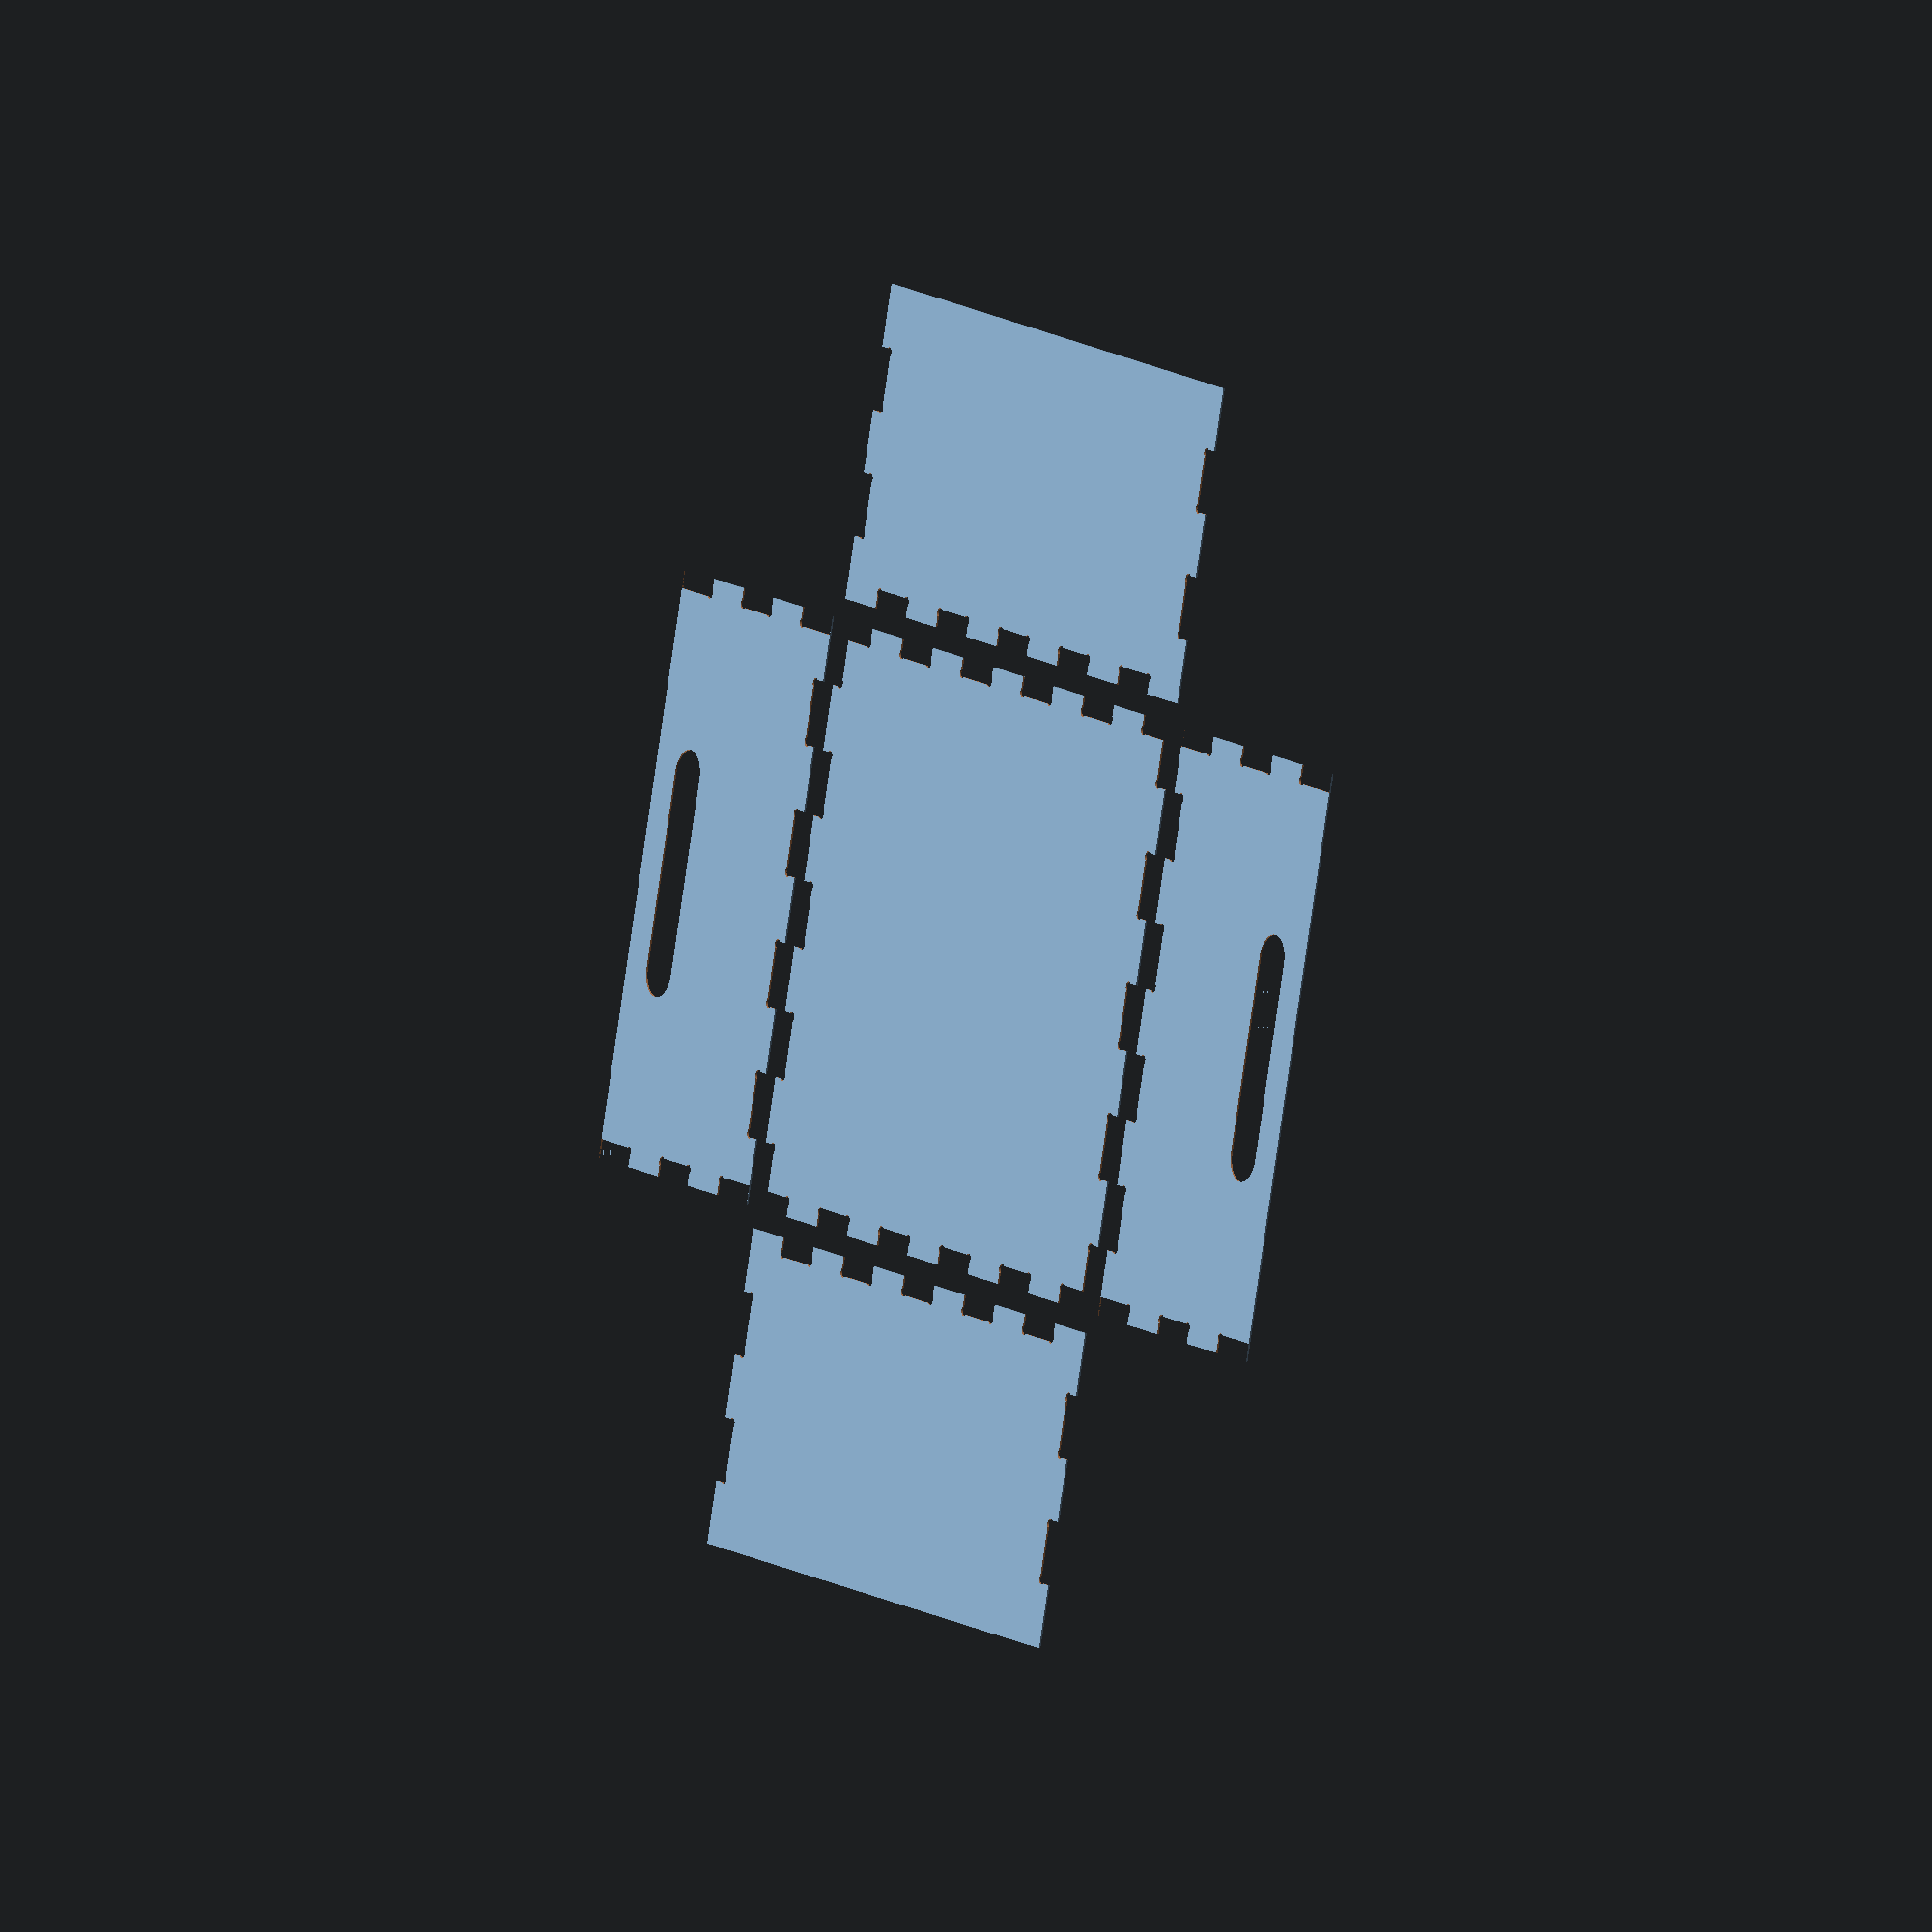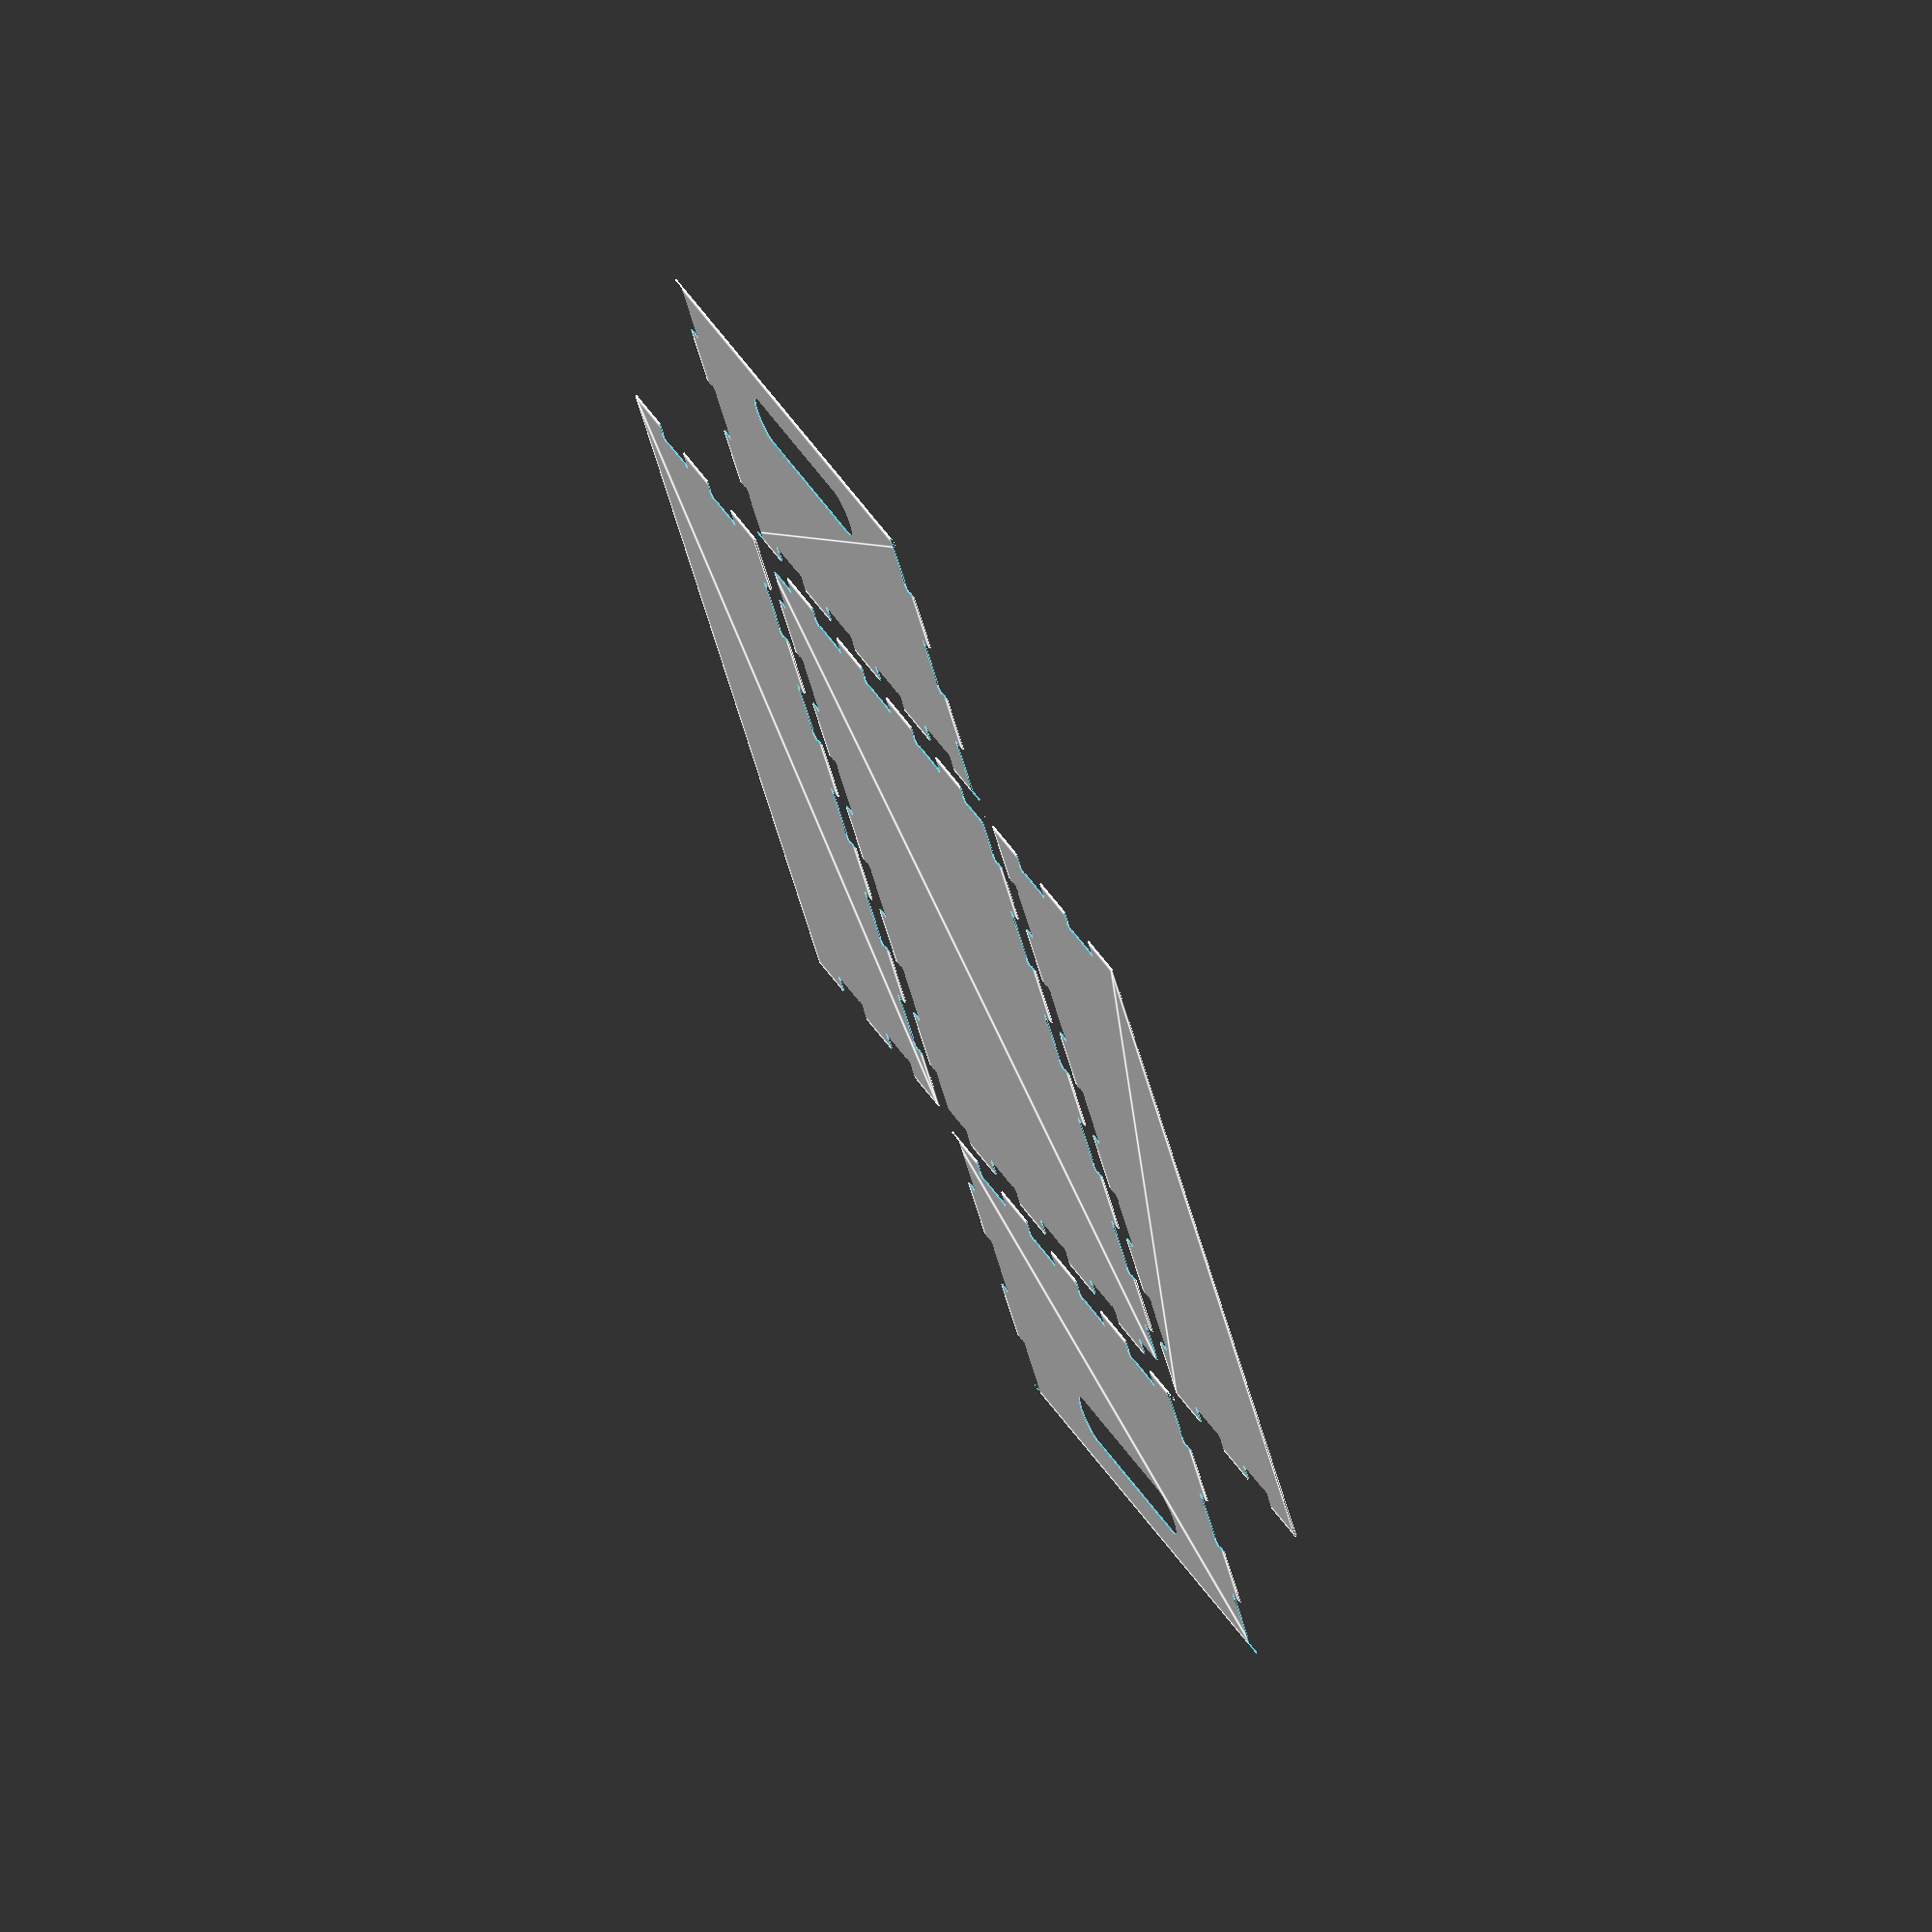
<openscad>
//
//    Copyright (c) 2016, Jonathan Cecil, UCLA DMA FABLAB. 
//    
//    Permission is hereby granted, free of charge, to any person obtaining a copy of this software and associated documentation files (the "Software"), to deal in the Software without restriction, including without limitation the rights to use, copy, modify, merge, publish, distribute, sublicense, and/or sell copies of the Software, and to permit persons to whom the Software is furnished to do so, subject to the following conditions:
//    
//    The above copyright notice and this permission notice shall be included in all copies or substantial portions of the Software.
//    
//    THE SOFTWARE IS PROVIDED "AS IS", WITHOUT WARRANTY OF ANY KIND, EXPRESS OR IMPLIED, INCLUDING BUT NOT LIMITED TO THE WARRANTIES OF MERCHANTABILITY, FITNESS FOR A PARTICULAR PURPOSE AND NONINFRINGEMENT. IN NO EVENT SHALL THE AUTHORS OR COPYRIGHT HOLDERS BE LIABLE FOR ANY CLAIM, DAMAGES OR OTHER LIABILITY, WHETHER IN AN ACTION OF CONTRACT, TORT OR OTHERWISE, ARISING FROM, OUT OF OR IN CONNECTION WITH THE SOFTWARE OR THE USE OR OTHER DEALINGS IN THE SOFTWARE.
//


// This makes open top box with varying edge notches. We use this for making storage bins.

// OpenSCAD seems to use mm as units when exporting PDFs. This is very convenient for us at the DMA Fab Lab.

// EDIT THESE:
width = 362.0; // x measurement
height = 194.0; // z measurement
depth = 435.0; // y measurement
thickness = 11.5; // thickness of material
toolDiameter = 6.35; // toolDiameter used for panel placement only, not for fillets

notchLengthProportion = 4.0; // change to scale notches bigger or smaller

// handle details
makeHandle = true;

handleLength = 152.0;
handleHeight = 31.75;
handleDistanceFromEdge = 25.4;

// fillet section
// useful for cnc
makeFillets = true;

// fillet style dictates where the fillet will be placed
// 0 = inside notch corner
// 1 = set inside the tab
// 2 = set in the side or bottom
filletStyle = 0;

filletDiameter = 6.5;
centeredFilletOffset = sin(45) * (filletDiameter/2.0);

filletCircleResolution = 50;

//
// DON'T EDIT THESE UNLESS YOU WANT TO GET INTO THE WEEDS:
//
echo("width notches", numWidthNotches);
echo("height notches", numHeightNotches);
echo("depth notches", numDepthNotches);

// number notches is always odd so the edges are symetrical
numWidthNotches = ceil(width/(notchLengthProportion*thickness)) + ((( ceil(width/(notchLengthProportion*thickness)-1) % 2)) * 1);
widthNotchLength = width/numWidthNotches;

numHeightNotches = ceil(height/(notchLengthProportion*thickness))+ ((( ceil(height/(notchLengthProportion*thickness)-1) % 2)) * 1);
heightNotchLength = height/numHeightNotches;

numDepthNotches = ceil(depth/(notchLengthProportion*thickness))+ ((( ceil(depth/(notchLengthProportion*thickness)-1) % 2)) * 1);
depthNotchLength = depth/numDepthNotches;

// make bottom
//      0
//     0X0
//      0

MakePanel(width, numWidthNotches, widthNotchLength, 0,
        depth, numDepthNotches, depthNotchLength, 0,
        false);
        
// make the first side
//      X
//     000
//      0

translate([0,(depth/2)+(height/2)+ (2.0 *toolDiameter)])
{
    difference()
    {
        MakePanel(width, numWidthNotches, widthNotchLength, 1, height, numHeightNotches, heightNotchLength, 0, true);
        if (makeHandle)
		{
			// make the handle
			translate( [0, (height/2.0) - handleDistanceFromEdge - (handleHeight/2.0)])
			{
				union()
				{
					square([handleLength - handleHeight, handleHeight], center=true);
					translate([-(handleLength/2.0)+(handleHeight/2.0),0])
					{
						circle(r=(handleHeight/2.0), $fn=64);
					}
					translate([(handleLength/2.0)-(handleHeight/2.0),0])
					{
						circle(r=(handleHeight/2.0), $fn=64);
					}
				}
			}
		}
    }
}


// make the second side
//      0
//     000
//      X
translate([0,-(depth/2)-(height/2)-(2.0*toolDiameter)])
{
    difference()
    {
        rotate(180.0)
        {
            scale([-1.0,1.0])
            {
                MakePanel(width, numWidthNotches, widthNotchLength, 1, height, numHeightNotches, heightNotchLength, 0,
                true);
            }
        }
        if (makeHandle)
		{
			// make the handle
			translate( [0, -(height/2.0) + handleDistanceFromEdge + (handleHeight/2.0)])
			{
				union()
				{
					square([handleLength - handleHeight, handleHeight], center=true);
					translate([-(handleLength/2.0)+(handleHeight/2.0),0])
					{
						circle(r=(handleHeight/2.0), $fn=64);
					}
					translate([(handleLength/2.0)-(handleHeight/2.0),0])
					{
						circle(r=(handleHeight/2.0), $fn=64);
					}
				}
			}
		}
    }
}



// make third side
//      0
//     X00
//      0
translate([-(width/2.0)-(height/2.0)- (2.0*toolDiameter),0])
{
    difference()
    {
        rotate(90.0)
        {
            MakePanel(depth, numDepthNotches, depthNotchLength, 1, height, numHeightNotches, heightNotchLength, 1, true);
        }
        
    }
}



// make fourth side
//      0
//     00X
//      0

translate([(width/2.0)+(height/2.0)+(2.0*toolDiameter),0])
{
    difference()
    {
        rotate(270.0)
        {
            scale([-1.0,1.0])
            {
                MakePanel(depth, numDepthNotches, depthNotchLength, 1, height, numHeightNotches, heightNotchLength, 1, true);
            }
        }
        
    }
}


module MakeNotch(notchLength, notchThickness, notchMakeFillets, notchFilletDiameter, 
        notchCenteredFilletOffset, notchFilletStyle = 0, filletLeft = true, filletRight = true)
{
    square([notchLength,notchThickness*2.0],center=true);
    if (notchMakeFillets == true)
    {
        if (notchFilletStyle == 0)
        {
            translate( [ 0.0, -notchThickness + notchCenteredFilletOffset ])
            {
                if (filletLeft)
                {
                    translate( [(-notchLength/2.0) + notchCenteredFilletOffset, 0.0] )
                    {
                        circle(notchFilletDiameter/2.0, $fn = filletCircleResolution);
                    }
                }
                if (filletRight)
                {
                    translate( [(notchLength/2.0) - notchCenteredFilletOffset, 0.0] )
                    {
                        circle(notchFilletDiameter/2.0, $fn = filletCircleResolution);
                    }
                }
            }
        }
        else if (notchFilletStyle == 1)
        {
            translate( [ 0.0, -notchThickness + (filletDiameter/2.0)])
            {
                if (filletLeft)
                {
                    translate( [-notchLength/2.0, 0.0] )
                    {
                        circle(notchFilletDiameter/2.0, $fn = filletCircleResolution);
                    }
                }
                if (filletRight)
                {
                    translate( [notchLength/2.0, 0.0] )
                    {
                        circle(notchFilletDiameter/2.0, $fn = filletCircleResolution);
                    }
                }
            }
        }
        else if (notchFilletStyle == 2)
        {
            translate( [ 0.0, -notchThickness ])
            {
                if (filletLeft)
                {
                    translate( [-notchLength/2.0 + (filletDiameter/2.0), 0.0] )
                    {
                        circle(notchFilletDiameter/2.0, $fn = filletCircleResolution);
                    }
                }
                if (filletRight)
                {
                    translate( [notchLength/2.0 - (filletDiameter/2.0), 0.0] )
                    {
                        circle(notchFilletDiameter/2.0, $fn = filletCircleResolution);
                    }
                }
            }
        }
    }
}



// Order determines notch order, can be 1 or 0
module MakePanel(panelWidth, panelNumWidthNotches, panelWidthNotchLength, panelWidthOrder,
                panelDepth, panelNumDepthNotches, panelDepthNotchLength, panelDepthOrder,
                side = false)
{
    difference()
    {
        square([panelWidth,panelDepth],center=true);
        for ( i = [0 : panelNumWidthNotches-1] )
        {
            if ( i % 2 == panelWidthOrder)
            {
                translate( [-(panelWidth/2.0) + (panelWidthNotchLength/2.0) + ( i * panelWidthNotchLength),0])
                {
                    if (side == false)
                    {
                        translate( [0, panelDepth/2.0] )
                        {
                            if (i == panelNumWidthNotches-1)
                            {
                                MakeNotch(panelWidthNotchLength, thickness, makeFillets, filletDiameter,
                            centeredFilletOffset, filletStyle, true, false);
                            }
                            else if (i == 0)
                            {
                                MakeNotch(panelWidthNotchLength, thickness, makeFillets, filletDiameter,
                            centeredFilletOffset, filletStyle, false, true);
                            }
                            else
                            {
                                MakeNotch(panelWidthNotchLength, thickness, makeFillets, filletDiameter,
                            centeredFilletOffset, filletStyle);
                            }
                        }
                    }
                    translate( [0, -panelDepth/2.0] )
                    {
                        rotate(180.0)
                        {
                            if (i == 0)
                            {
                                MakeNotch(panelWidthNotchLength, thickness, makeFillets, filletDiameter,
                            centeredFilletOffset, filletStyle, true, false);
                            }
                            else if (i == panelNumWidthNotches-1)
                            {
                                MakeNotch(panelWidthNotchLength, thickness, makeFillets, filletDiameter,
                            centeredFilletOffset, filletStyle, false, true);
                            }
                            else
                            {
                                MakeNotch(panelWidthNotchLength, thickness, makeFillets, filletDiameter,
                            centeredFilletOffset, filletStyle);
                            }
                        }
                    }
                }
            }
        }
        for ( i = [0 : panelNumDepthNotches-1] )
        {
            if ( i % 2 == panelDepthOrder)
            {
                translate( [0,-(panelDepth/2.0) + (panelDepthNotchLength/2.0) + ( i * panelDepthNotchLength)])
                {
                    translate( [panelWidth/2.0,0] )
                    {
                        rotate(270.0)
                        {
                            if (i == 0)
                            {
                                MakeNotch(panelDepthNotchLength, thickness, makeFillets, filletDiameter,
                            centeredFilletOffset, filletStyle, true, false);
                            }
                            else if (i == panelNumDepthNotches-1)
                            {
                                MakeNotch(panelDepthNotchLength, thickness, makeFillets, filletDiameter,
                            centeredFilletOffset, filletStyle, false, true);
                            }
                            else
                            {
                                MakeNotch(panelDepthNotchLength, thickness, makeFillets, filletDiameter,
                            centeredFilletOffset, filletStyle);
                            }
                        }
                    }
                    translate( [-panelWidth/2.0,0] )
                    {
                        rotate(90.0)
                        {
                            if (i == panelNumDepthNotches-1)
                            {
                                MakeNotch(panelDepthNotchLength, thickness, makeFillets, filletDiameter,
                            centeredFilletOffset, filletStyle, true, false);
                            }
                            else if (i == 0)
                            {
                                MakeNotch(panelDepthNotchLength, thickness, makeFillets, filletDiameter,
                            centeredFilletOffset, filletStyle, false, true);
                            }
                            else
                            {
                                MakeNotch(panelDepthNotchLength, thickness, makeFillets, filletDiameter,
                            centeredFilletOffset, filletStyle);
                            }
                        }
                    }
                }
            }
        }
    }

}




</openscad>
<views>
elev=10.1 azim=252.7 roll=241.0 proj=o view=wireframe
elev=293.3 azim=145.4 roll=63.1 proj=o view=edges
</views>
